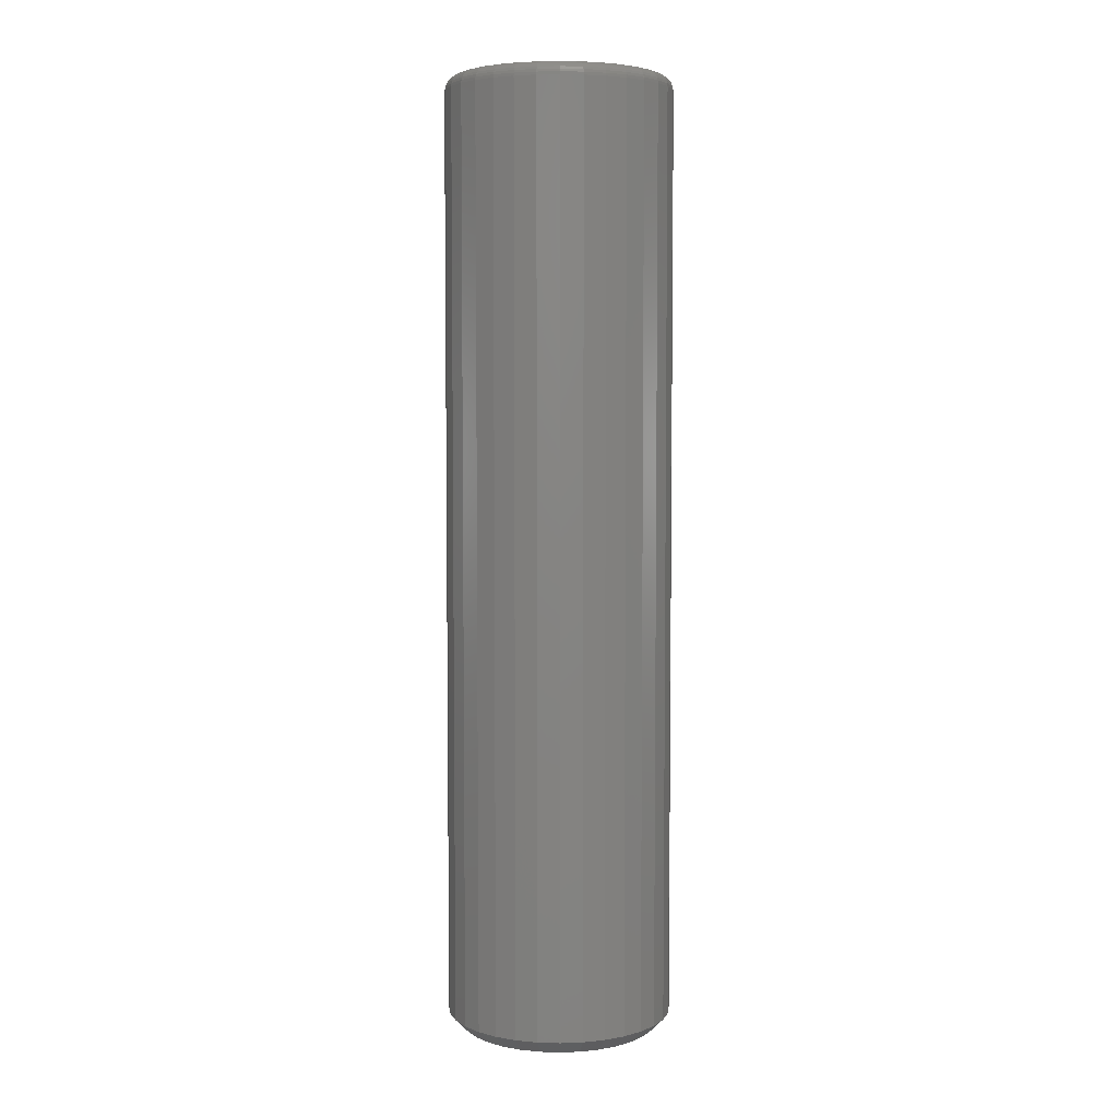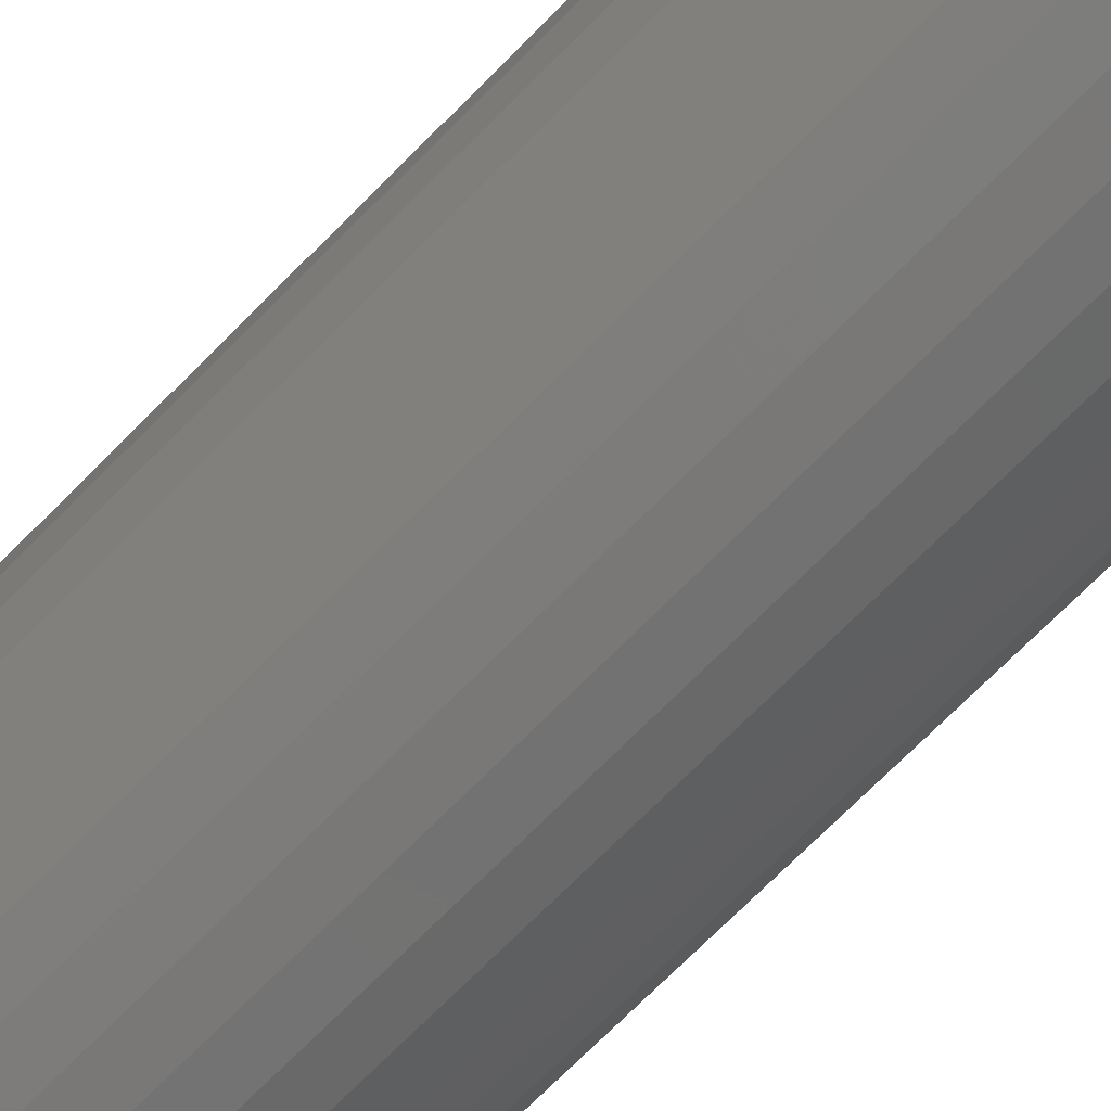
<metadata>
{"format":"stl","ext":"stl","renderer":"f3d","projection":"perspective","resolution":1024,"background":"white","views":[{"elev":5.0,"azim":-146.8,"up":"+Y"},{"elev":-68.0,"azim":136.0,"up":"+Z"}]}
</metadata>
<code>
# stl→obj: 352 verts, 700 faces
v -0.05839 -0.007812 -0.006414
v -0.05839 -0.5156 -0.006414
v -0.05958 -0.007812 -0.01854
v -0.05958 -0.5156 -0.01854
v -0.06312 -0.007812 -0.03021
v -0.06312 -0.5156 -0.03021
v -0.06887 -0.007812 -0.04095
v -0.06887 -0.5156 -0.04095
v -0.0766 -0.007812 -0.05038
v -0.0766 -0.5156 -0.05038
v -0.08602 -0.007812 -0.05811
v -0.08602 -0.5156 -0.05811
v -0.09677 -0.007812 -0.06385
v -0.09677 -0.5156 -0.06385
v -0.1084 -0.007812 -0.06739
v -0.1084 -0.5156 -0.06739
v -0.1206 -0.007812 -0.06859
v -0.1206 -0.5156 -0.06859
v -0.1327 -0.007812 -0.06739
v -0.1327 -0.5156 -0.06739
v -0.1444 -0.007812 -0.06385
v -0.1444 -0.5156 -0.06385
v -0.1551 -0.007812 -0.05811
v -0.1551 -0.5156 -0.05811
v -0.1645 -0.007812 -0.05038
v -0.1645 -0.5156 -0.05038
v -0.1723 -0.007812 -0.04095
v -0.1723 -0.5156 -0.04095
v -0.178 -0.007812 -0.03021
v -0.178 -0.5156 -0.03021
v -0.1815 -0.007812 -0.01854
v -0.1815 -0.5156 -0.01854
v -0.1827 -0.007812 -0.006414
v -0.1827 -0.5156 -0.006414
v -0.1815 -0.007812 0.005714
v -0.1815 -0.5156 0.005714
v -0.178 -0.007812 0.01738
v -0.178 -0.5156 0.01738
v -0.1723 -0.007812 0.02813
v -0.1723 -0.5156 0.02813
v -0.1645 -0.007812 0.03755
v -0.1645 -0.5156 0.03755
v -0.1551 -0.007812 0.04528
v -0.1551 -0.5156 0.04528
v -0.1444 -0.007812 0.05102
v -0.1444 -0.5156 0.05102
v -0.1327 -0.007812 0.05456
v -0.1327 -0.5156 0.05456
v -0.1206 -0.007812 0.05576
v -0.1206 -0.5156 0.05576
v -0.1084 -0.007812 0.05456
v -0.1084 -0.5156 0.05456
v -0.09677 -0.007812 0.05102
v -0.09677 -0.5156 0.05102
v -0.08602 -0.007812 0.04528
v -0.08602 -0.5156 0.04528
v -0.0766 -0.007812 0.03755
v -0.0766 -0.5156 0.03755
v -0.06887 -0.007812 0.02813
v -0.06887 -0.5156 0.02813
v -0.06312 -0.007812 0.01738
v -0.06312 -0.5156 0.01738
v -0.05958 -0.007812 0.005714
v -0.05958 -0.5156 0.005714
v -0.1312 2.308e-17 0.0469
v -0.1206 2.372e-17 0.04794
v -0.11 2.426e-17 0.0469
v -0.1414 2.234e-17 0.04381
v -0.09976 2.465e-17 0.04381
v -0.1508 2.154e-17 0.03878
v -0.09036 2.489e-17 0.03878
v -0.159 2.071e-17 0.03202
v -0.08212 2.497e-17 0.03202
v -0.1658 1.987e-17 0.02379
v -0.07536 2.489e-17 0.02379
v -0.1708 1.907e-17 0.01439
v -0.07034 2.465e-17 0.01439
v -0.1739 1.834e-17 0.00419
v -0.06725 2.426e-17 0.00419
v -0.07034 2.234e-17 -0.02722
v -0.1708 1.676e-17 -0.02722
v -0.06725 2.308e-17 -0.01702
v -0.1658 1.652e-17 -0.03661
v -0.07536 2.154e-17 -0.03661
v -0.159 1.644e-17 -0.04485
v -0.08212 2.071e-17 -0.04485
v -0.1508 1.652e-17 -0.05161
v -0.09036 1.987e-17 -0.05161
v -0.1414 1.676e-17 -0.05664
v -0.09976 1.907e-17 -0.05664
v -0.1312 1.716e-17 -0.05973
v -0.11 1.834e-17 -0.05973
v -0.1206 1.769e-17 -0.06077
v -0.1739 1.716e-17 -0.01702
v -0.1749 1.769e-17 -0.006414
v -0.0662 2.372e-17 -0.006414
v -0.1826 -0.006288 -0.006414
v -0.1814 -0.006288 0.005685
v -0.1821 -0.004823 -0.006414
v -0.181 -0.004823 0.005598
v -0.1814 -0.003472 -0.006414
v -0.1802 -0.003472 0.005458
v -0.1804 -0.002288 -0.006414
v -0.1793 -0.002288 0.005268
v -0.1793 -0.001317 -0.006414
v -0.1781 -0.001317 0.005037
v -0.1779 -0.0005947 -0.006414
v -0.1768 -0.0005947 0.004774
v -0.1764 -0.0001501 -0.006414
v -0.1754 -0.0001501 0.004488
v -0.05973 -0.006288 0.005685
v -0.05854 -0.006288 -0.006414
v -0.06017 -0.004823 0.005598
v -0.05898 -0.004823 -0.006414
v -0.06087 -0.003472 0.005458
v -0.0597 -0.003472 -0.006414
v -0.06183 -0.002288 0.005268
v -0.06068 -0.002288 -0.006414
v -0.06299 -0.001317 0.005037
v -0.06186 -0.001317 -0.006414
v -0.06431 -0.0005947 0.004774
v -0.06321 -0.0005947 -0.006414
v -0.06575 -0.0001501 0.004488
v -0.06468 -0.0001501 -0.006414
v -0.06326 -0.006288 0.01732
v -0.06367 -0.004823 0.01715
v -0.06434 -0.003472 0.01687
v -0.06523 -0.002288 0.0165
v -0.06633 -0.001317 0.01605
v -0.06758 -0.0005947 0.01553
v -0.06893 -0.0001501 0.01497
v -0.06899 -0.006288 0.02804
v -0.06936 -0.004823 0.0278
v -0.06996 -0.003472 0.02739
v -0.07077 -0.002288 0.02685
v -0.07175 -0.001317 0.0262
v -0.07288 -0.0005947 0.02545
v -0.07409 -0.0001501 0.02463
v -0.0767 -0.006288 0.03744
v -0.07702 -0.004823 0.03713
v -0.07753 -0.003472 0.03662
v -0.07822 -0.002288 0.03593
v -0.07905 -0.001317 0.03509
v -0.08001 -0.0005947 0.03414
v -0.08104 -0.0001501 0.0331
v -0.0861 -0.006288 0.04515
v -0.08635 -0.004823 0.04478
v -0.08675 -0.003472 0.04418
v -0.08729 -0.002288 0.04338
v -0.08795 -0.001317 0.04239
v -0.0887 -0.0005947 0.04127
v -0.08951 -0.0001501 0.04005
v -0.09682 -0.006288 0.05089
v -0.09699 -0.004823 0.05047
v -0.09727 -0.003472 0.04981
v -0.09764 -0.002288 0.04891
v -0.0981 -0.001317 0.04782
v -0.09861 -0.0005947 0.04657
v -0.09917 -0.0001501 0.04521
v -0.1085 -0.006288 0.05441
v -0.1085 -0.004823 0.05398
v -0.1087 -0.003472 0.05327
v -0.1089 -0.002288 0.05232
v -0.1091 -0.001317 0.05116
v -0.1094 -0.0005947 0.04983
v -0.1097 -0.0001501 0.04839
v -0.1206 -0.006288 0.05561
v -0.1206 -0.004823 0.05516
v -0.1206 -0.003472 0.05444
v -0.1206 -0.002288 0.05347
v -0.1206 -0.001317 0.05228
v -0.1206 -0.0005947 0.05093
v -0.1206 -0.0001501 0.04947
v -0.1327 -0.006288 0.05441
v -0.1326 -0.004823 0.05398
v -0.1324 -0.003472 0.05327
v -0.1322 -0.002288 0.05232
v -0.132 -0.001317 0.05116
v -0.1317 -0.0005947 0.04983
v -0.1315 -0.0001501 0.04839
v -0.1443 -0.006288 0.05089
v -0.1441 -0.004823 0.05047
v -0.1438 -0.003472 0.04981
v -0.1435 -0.002288 0.04891
v -0.143 -0.001317 0.04782
v -0.1425 -0.0005947 0.04657
v -0.1419 -0.0001501 0.04521
v -0.155 -0.006288 0.04515
v -0.1548 -0.004823 0.04478
v -0.1544 -0.003472 0.04418
v -0.1538 -0.002288 0.04338
v -0.1532 -0.001317 0.04239
v -0.1524 -0.0005947 0.04127
v -0.1516 -0.0001501 0.04005
v -0.1644 -0.006288 0.03744
v -0.1641 -0.004823 0.03713
v -0.1636 -0.003472 0.03662
v -0.1629 -0.002288 0.03593
v -0.1621 -0.001317 0.03509
v -0.1611 -0.0005947 0.03414
v -0.1601 -0.0001501 0.0331
v -0.1721 -0.006288 0.02804
v -0.1718 -0.004823 0.0278
v -0.1712 -0.003472 0.02739
v -0.1704 -0.002288 0.02685
v -0.1694 -0.001317 0.0262
v -0.1682 -0.0005947 0.02545
v -0.167 -0.0001501 0.02463
v -0.1779 -0.006288 0.01732
v -0.1774 -0.004823 0.01715
v -0.1768 -0.003472 0.01687
v -0.1759 -0.002288 0.0165
v -0.1748 -0.001317 0.01605
v -0.1735 -0.0005947 0.01553
v -0.1722 -0.0001501 0.01497
v -0.05973 -0.006288 -0.01851
v -0.06017 -0.004823 -0.01843
v -0.06087 -0.003472 -0.01829
v -0.06183 -0.002288 -0.0181
v -0.06299 -0.001317 -0.01787
v -0.06431 -0.0005947 -0.0176
v -0.06575 -0.0001501 -0.01732
v -0.1814 -0.006288 -0.01851
v -0.181 -0.004823 -0.01843
v -0.1802 -0.003472 -0.01829
v -0.1793 -0.002288 -0.0181
v -0.1781 -0.001317 -0.01787
v -0.1768 -0.0005947 -0.0176
v -0.1754 -0.0001501 -0.01732
v -0.1779 -0.006288 -0.03015
v -0.1774 -0.004823 -0.02998
v -0.1768 -0.003472 -0.0297
v -0.1759 -0.002288 -0.02933
v -0.1748 -0.001317 -0.02888
v -0.1735 -0.0005947 -0.02836
v -0.1722 -0.0001501 -0.0278
v -0.1721 -0.006288 -0.04087
v -0.1718 -0.004823 -0.04062
v -0.1712 -0.003472 -0.04022
v -0.1704 -0.002288 -0.03968
v -0.1694 -0.001317 -0.03903
v -0.1682 -0.0005947 -0.03828
v -0.167 -0.0001501 -0.03746
v -0.1644 -0.006288 -0.05027
v -0.1641 -0.004823 -0.04996
v -0.1636 -0.003472 -0.04945
v -0.1629 -0.002288 -0.04876
v -0.1621 -0.001317 -0.04792
v -0.1611 -0.0005947 -0.04697
v -0.1601 -0.0001501 -0.04593
v -0.155 -0.006288 -0.05798
v -0.1548 -0.004823 -0.05761
v -0.1544 -0.003472 -0.05701
v -0.1538 -0.002288 -0.05621
v -0.1532 -0.001317 -0.05522
v -0.1524 -0.0005947 -0.0541
v -0.1516 -0.0001501 -0.05288
v -0.1443 -0.006288 -0.06371
v -0.1441 -0.004823 -0.0633
v -0.1438 -0.003472 -0.06264
v -0.1435 -0.002288 -0.06174
v -0.143 -0.001317 -0.06065
v -0.1425 -0.0005947 -0.0594
v -0.1419 -0.0001501 -0.05804
v -0.1327 -0.006288 -0.06724
v -0.1326 -0.004823 -0.06681
v -0.1324 -0.003472 -0.0661
v -0.1322 -0.002288 -0.06515
v -0.132 -0.001317 -0.06399
v -0.1317 -0.0005947 -0.06266
v -0.1315 -0.0001501 -0.06122
v -0.1206 -0.006288 -0.06844
v -0.1206 -0.004823 -0.06799
v -0.1206 -0.003472 -0.06727
v -0.1206 -0.002288 -0.0663
v -0.1206 -0.001317 -0.06511
v -0.1206 -0.0005947 -0.06376
v -0.1206 -0.0001501 -0.0623
v -0.1085 -0.006288 -0.06724
v -0.1085 -0.004823 -0.06681
v -0.1087 -0.003472 -0.0661
v -0.1089 -0.002288 -0.06515
v -0.1091 -0.001317 -0.06399
v -0.1094 -0.0005947 -0.06266
v -0.1097 -0.0001501 -0.06122
v -0.09682 -0.006288 -0.06371
v -0.09699 -0.004823 -0.0633
v -0.09727 -0.003472 -0.06264
v -0.09764 -0.002288 -0.06174
v -0.0981 -0.001317 -0.06065
v -0.09861 -0.0005947 -0.0594
v -0.09917 -0.0001501 -0.05804
v -0.0861 -0.006288 -0.05798
v -0.08635 -0.004823 -0.05761
v -0.08675 -0.003472 -0.05701
v -0.08729 -0.002288 -0.05621
v -0.08795 -0.001317 -0.05522
v -0.0887 -0.0005947 -0.0541
v -0.08951 -0.0001501 -0.05288
v -0.0767 -0.006288 -0.05027
v -0.07702 -0.004823 -0.04996
v -0.07753 -0.003472 -0.04945
v -0.07822 -0.002288 -0.04876
v -0.07905 -0.001317 -0.04792
v -0.08001 -0.0005947 -0.04697
v -0.08104 -0.0001501 -0.04593
v -0.06899 -0.006288 -0.04087
v -0.06936 -0.004823 -0.04062
v -0.06996 -0.003472 -0.04022
v -0.07077 -0.002288 -0.03968
v -0.07175 -0.001317 -0.03903
v -0.07288 -0.0005947 -0.03828
v -0.07409 -0.0001501 -0.03746
v -0.06326 -0.006288 -0.03015
v -0.06367 -0.004823 -0.02998
v -0.06434 -0.003472 -0.0297
v -0.06523 -0.002288 -0.02933
v -0.06633 -0.001317 -0.02888
v -0.06758 -0.0005947 -0.02836
v -0.06893 -0.0001501 -0.0278
v -0.11 -0.5234 0.0469
v -0.1206 -0.5234 0.04794
v -0.1312 -0.5234 0.0469
v -0.1414 -0.5234 0.04381
v -0.09976 -0.5234 0.04381
v -0.1508 -0.5234 0.03878
v -0.09036 -0.5234 0.03878
v -0.159 -0.5234 0.03202
v -0.08212 -0.5234 0.03202
v -0.1658 -0.5234 0.02379
v -0.07536 -0.5234 0.02379
v -0.1708 -0.5234 0.01439
v -0.07034 -0.5234 0.01439
v -0.1739 -0.5234 0.00419
v -0.06725 -0.5234 0.00419
v -0.06725 -0.5234 -0.01702
v -0.1708 -0.5234 -0.02722
v -0.07034 -0.5234 -0.02722
v -0.1658 -0.5234 -0.03661
v -0.07536 -0.5234 -0.03661
v -0.159 -0.5234 -0.04485
v -0.08212 -0.5234 -0.04485
v -0.1508 -0.5234 -0.05161
v -0.09036 -0.5234 -0.05161
v -0.1414 -0.5234 -0.05664
v -0.09976 -0.5234 -0.05664
v -0.1312 -0.5234 -0.05973
v -0.11 -0.5234 -0.05973
v -0.1206 -0.5234 -0.06077
v -0.0662 -0.5234 -0.006414
v -0.1749 -0.5234 -0.006414
v -0.1739 -0.5234 -0.01702
f 1 2 3
f 3 2 4
f 3 4 5
f 5 4 6
f 5 6 7
f 7 6 8
f 7 8 9
f 9 8 10
f 9 10 11
f 11 10 12
f 11 12 13
f 13 12 14
f 13 14 15
f 15 14 16
f 15 16 17
f 17 16 18
f 17 18 19
f 19 18 20
f 19 20 21
f 21 20 22
f 21 22 23
f 23 22 24
f 23 24 25
f 25 24 26
f 25 26 27
f 27 26 28
f 27 28 29
f 29 28 30
f 29 30 31
f 31 30 32
f 31 32 33
f 33 32 34
f 33 34 35
f 35 34 36
f 35 36 37
f 37 36 38
f 37 38 39
f 39 38 40
f 39 40 41
f 41 40 42
f 41 42 43
f 43 42 44
f 43 44 45
f 45 44 46
f 45 46 47
f 47 46 48
f 47 48 49
f 49 48 50
f 49 50 51
f 51 50 52
f 51 52 53
f 53 52 54
f 53 54 55
f 55 54 56
f 55 56 57
f 57 56 58
f 57 58 59
f 59 58 60
f 59 60 61
f 61 60 62
f 61 62 63
f 63 62 64
f 63 64 1
f 1 64 2
f 65 66 67
f 67 68 65
f 69 68 67
f 70 68 69
f 71 70 69
f 72 70 71
f 73 72 71
f 74 72 73
f 75 74 73
f 76 74 75
f 77 76 75
f 78 76 77
f 79 78 77
f 80 81 82
f 83 81 80
f 84 83 80
f 85 83 84
f 86 85 84
f 87 85 86
f 88 87 86
f 89 87 88
f 90 89 88
f 91 89 90
f 92 91 90
f 92 93 91
f 81 94 82
f 82 94 95
f 82 95 96
f 96 95 78
f 96 78 79
f 33 35 97
f 97 35 98
f 97 98 99
f 99 98 100
f 99 100 101
f 101 100 102
f 101 102 103
f 103 102 104
f 103 104 105
f 105 104 106
f 105 106 107
f 107 106 108
f 107 108 109
f 109 108 110
f 109 110 95
f 95 110 78
f 63 1 111
f 111 1 112
f 111 112 113
f 113 112 114
f 113 114 115
f 115 114 116
f 115 116 117
f 117 116 118
f 117 118 119
f 119 118 120
f 119 120 121
f 121 120 122
f 121 122 123
f 123 122 124
f 123 124 79
f 79 124 96
f 61 63 125
f 125 63 111
f 125 111 126
f 126 111 113
f 126 113 127
f 127 113 115
f 127 115 128
f 128 115 117
f 128 117 129
f 129 117 119
f 129 119 130
f 130 119 121
f 130 121 131
f 131 121 123
f 131 123 77
f 77 123 79
f 59 61 132
f 132 61 125
f 132 125 133
f 133 125 126
f 133 126 134
f 134 126 127
f 134 127 135
f 135 127 128
f 135 128 136
f 136 128 129
f 136 129 137
f 137 129 130
f 137 130 138
f 138 130 131
f 138 131 75
f 75 131 77
f 57 59 139
f 139 59 132
f 139 132 140
f 140 132 133
f 140 133 141
f 141 133 134
f 141 134 142
f 142 134 135
f 142 135 143
f 143 135 136
f 143 136 144
f 144 136 137
f 144 137 145
f 145 137 138
f 145 138 73
f 73 138 75
f 55 57 146
f 146 57 139
f 146 139 147
f 147 139 140
f 147 140 148
f 148 140 141
f 148 141 149
f 149 141 142
f 149 142 150
f 150 142 143
f 150 143 151
f 151 143 144
f 151 144 152
f 152 144 145
f 152 145 71
f 71 145 73
f 53 55 153
f 153 55 146
f 153 146 154
f 154 146 147
f 154 147 155
f 155 147 148
f 155 148 156
f 156 148 149
f 156 149 157
f 157 149 150
f 157 150 158
f 158 150 151
f 158 151 159
f 159 151 152
f 159 152 69
f 69 152 71
f 51 53 160
f 160 53 153
f 160 153 161
f 161 153 154
f 161 154 162
f 162 154 155
f 162 155 163
f 163 155 156
f 163 156 164
f 164 156 157
f 164 157 165
f 165 157 158
f 165 158 166
f 166 158 159
f 166 159 67
f 67 159 69
f 49 51 167
f 167 51 160
f 167 160 168
f 168 160 161
f 168 161 169
f 169 161 162
f 169 162 170
f 170 162 163
f 170 163 171
f 171 163 164
f 171 164 172
f 172 164 165
f 172 165 173
f 173 165 166
f 173 166 66
f 66 166 67
f 47 49 174
f 174 49 167
f 174 167 175
f 175 167 168
f 175 168 176
f 176 168 169
f 176 169 177
f 177 169 170
f 177 170 178
f 178 170 171
f 178 171 179
f 179 171 172
f 179 172 180
f 180 172 173
f 180 173 65
f 65 173 66
f 45 47 181
f 181 47 174
f 181 174 182
f 182 174 175
f 182 175 183
f 183 175 176
f 183 176 184
f 184 176 177
f 184 177 185
f 185 177 178
f 185 178 186
f 186 178 179
f 186 179 187
f 187 179 180
f 187 180 68
f 68 180 65
f 43 45 188
f 188 45 181
f 188 181 189
f 189 181 182
f 189 182 190
f 190 182 183
f 190 183 191
f 191 183 184
f 191 184 192
f 192 184 185
f 192 185 193
f 193 185 186
f 193 186 194
f 194 186 187
f 194 187 70
f 70 187 68
f 41 43 195
f 195 43 188
f 195 188 196
f 196 188 189
f 196 189 197
f 197 189 190
f 197 190 198
f 198 190 191
f 198 191 199
f 199 191 192
f 199 192 200
f 200 192 193
f 200 193 201
f 201 193 194
f 201 194 72
f 72 194 70
f 39 41 202
f 202 41 195
f 202 195 203
f 203 195 196
f 203 196 204
f 204 196 197
f 204 197 205
f 205 197 198
f 205 198 206
f 206 198 199
f 206 199 207
f 207 199 200
f 207 200 208
f 208 200 201
f 208 201 74
f 74 201 72
f 37 39 209
f 209 39 202
f 209 202 210
f 210 202 203
f 210 203 211
f 211 203 204
f 211 204 212
f 212 204 205
f 212 205 213
f 213 205 206
f 213 206 214
f 214 206 207
f 214 207 215
f 215 207 208
f 215 208 76
f 76 208 74
f 35 37 98
f 98 37 209
f 98 209 100
f 100 209 210
f 100 210 102
f 102 210 211
f 102 211 104
f 104 211 212
f 104 212 106
f 106 212 213
f 106 213 108
f 108 213 214
f 108 214 110
f 110 214 215
f 110 215 78
f 78 215 76
f 1 3 112
f 112 3 216
f 112 216 114
f 114 216 217
f 114 217 116
f 116 217 218
f 116 218 118
f 118 218 219
f 118 219 120
f 120 219 220
f 120 220 122
f 122 220 221
f 122 221 124
f 124 221 222
f 124 222 96
f 96 222 82
f 31 33 223
f 223 33 97
f 223 97 224
f 224 97 99
f 224 99 225
f 225 99 101
f 225 101 226
f 226 101 103
f 226 103 227
f 227 103 105
f 227 105 228
f 228 105 107
f 228 107 229
f 229 107 109
f 229 109 94
f 94 109 95
f 29 31 230
f 230 31 223
f 230 223 231
f 231 223 224
f 231 224 232
f 232 224 225
f 232 225 233
f 233 225 226
f 233 226 234
f 234 226 227
f 234 227 235
f 235 227 228
f 235 228 236
f 236 228 229
f 236 229 81
f 81 229 94
f 27 29 237
f 237 29 230
f 237 230 238
f 238 230 231
f 238 231 239
f 239 231 232
f 239 232 240
f 240 232 233
f 240 233 241
f 241 233 234
f 241 234 242
f 242 234 235
f 242 235 243
f 243 235 236
f 243 236 83
f 83 236 81
f 25 27 244
f 244 27 237
f 244 237 245
f 245 237 238
f 245 238 246
f 246 238 239
f 246 239 247
f 247 239 240
f 247 240 248
f 248 240 241
f 248 241 249
f 249 241 242
f 249 242 250
f 250 242 243
f 250 243 85
f 85 243 83
f 23 25 251
f 251 25 244
f 251 244 252
f 252 244 245
f 252 245 253
f 253 245 246
f 253 246 254
f 254 246 247
f 254 247 255
f 255 247 248
f 255 248 256
f 256 248 249
f 256 249 257
f 257 249 250
f 257 250 87
f 87 250 85
f 21 23 258
f 258 23 251
f 258 251 259
f 259 251 252
f 259 252 260
f 260 252 253
f 260 253 261
f 261 253 254
f 261 254 262
f 262 254 255
f 262 255 263
f 263 255 256
f 263 256 264
f 264 256 257
f 264 257 89
f 89 257 87
f 19 21 265
f 265 21 258
f 265 258 266
f 266 258 259
f 266 259 267
f 267 259 260
f 267 260 268
f 268 260 261
f 268 261 269
f 269 261 262
f 269 262 270
f 270 262 263
f 270 263 271
f 271 263 264
f 271 264 91
f 91 264 89
f 17 19 272
f 272 19 265
f 272 265 273
f 273 265 266
f 273 266 274
f 274 266 267
f 274 267 275
f 275 267 268
f 275 268 276
f 276 268 269
f 276 269 277
f 277 269 270
f 277 270 278
f 278 270 271
f 278 271 93
f 93 271 91
f 15 17 279
f 279 17 272
f 279 272 280
f 280 272 273
f 280 273 281
f 281 273 274
f 281 274 282
f 282 274 275
f 282 275 283
f 283 275 276
f 283 276 284
f 284 276 277
f 284 277 285
f 285 277 278
f 285 278 92
f 92 278 93
f 13 15 286
f 286 15 279
f 286 279 287
f 287 279 280
f 287 280 288
f 288 280 281
f 288 281 289
f 289 281 282
f 289 282 290
f 290 282 283
f 290 283 291
f 291 283 284
f 291 284 292
f 292 284 285
f 292 285 90
f 90 285 92
f 11 13 293
f 293 13 286
f 293 286 294
f 294 286 287
f 294 287 295
f 295 287 288
f 295 288 296
f 296 288 289
f 296 289 297
f 297 289 290
f 297 290 298
f 298 290 291
f 298 291 299
f 299 291 292
f 299 292 88
f 88 292 90
f 9 11 300
f 300 11 293
f 300 293 301
f 301 293 294
f 301 294 302
f 302 294 295
f 302 295 303
f 303 295 296
f 303 296 304
f 304 296 297
f 304 297 305
f 305 297 298
f 305 298 306
f 306 298 299
f 306 299 86
f 86 299 88
f 7 9 307
f 307 9 300
f 307 300 308
f 308 300 301
f 308 301 309
f 309 301 302
f 309 302 310
f 310 302 303
f 310 303 311
f 311 303 304
f 311 304 312
f 312 304 305
f 312 305 313
f 313 305 306
f 313 306 84
f 84 306 86
f 5 7 314
f 314 7 307
f 314 307 315
f 315 307 308
f 315 308 316
f 316 308 309
f 316 309 317
f 317 309 310
f 317 310 318
f 318 310 311
f 318 311 319
f 319 311 312
f 319 312 320
f 320 312 313
f 320 313 80
f 80 313 84
f 3 5 216
f 216 5 314
f 216 314 217
f 217 314 315
f 217 315 218
f 218 315 316
f 218 316 219
f 219 316 317
f 219 317 220
f 220 317 318
f 220 318 221
f 221 318 319
f 221 319 222
f 222 319 320
f 222 320 82
f 82 320 80
f 321 322 323
f 323 324 321
f 321 324 325
f 325 324 326
f 325 326 327
f 327 326 328
f 327 328 329
f 329 328 330
f 329 330 331
f 331 330 332
f 331 332 333
f 333 332 334
f 333 334 335
f 336 337 338
f 338 337 339
f 338 339 340
f 340 339 341
f 340 341 342
f 342 341 343
f 342 343 344
f 344 343 345
f 344 345 346
f 346 345 347
f 346 347 348
f 347 349 348
f 335 334 350
f 350 334 351
f 350 351 336
f 336 351 352
f 336 352 337
f 350 336 2
f 336 4 2
f 34 32 351
f 32 352 351
f 32 30 337
f 352 32 337
f 28 26 339
f 339 30 28
f 337 30 339
f 24 22 345
f 343 24 345
f 343 341 24
f 20 18 347
f 347 22 20
f 345 22 347
f 16 14 346
f 348 16 346
f 348 349 16
f 12 10 344
f 344 14 12
f 346 14 344
f 8 6 338
f 340 8 338
f 340 342 8
f 336 6 4
f 338 6 336
f 341 339 26
f 26 24 341
f 349 347 18
f 18 16 349
f 342 344 10
f 10 8 342
f 351 334 34
f 334 36 34
f 2 64 350
f 64 335 350
f 64 62 333
f 335 64 333
f 60 58 331
f 331 62 60
f 333 62 331
f 56 54 325
f 327 56 325
f 327 329 56
f 52 50 321
f 321 54 52
f 325 54 321
f 48 46 324
f 323 48 324
f 323 322 48
f 44 42 326
f 326 46 44
f 324 46 326
f 40 38 332
f 330 40 332
f 330 328 40
f 334 38 36
f 332 38 334
f 329 331 58
f 58 56 329
f 322 321 50
f 50 48 322
f 328 326 42
f 42 40 328

</code>
